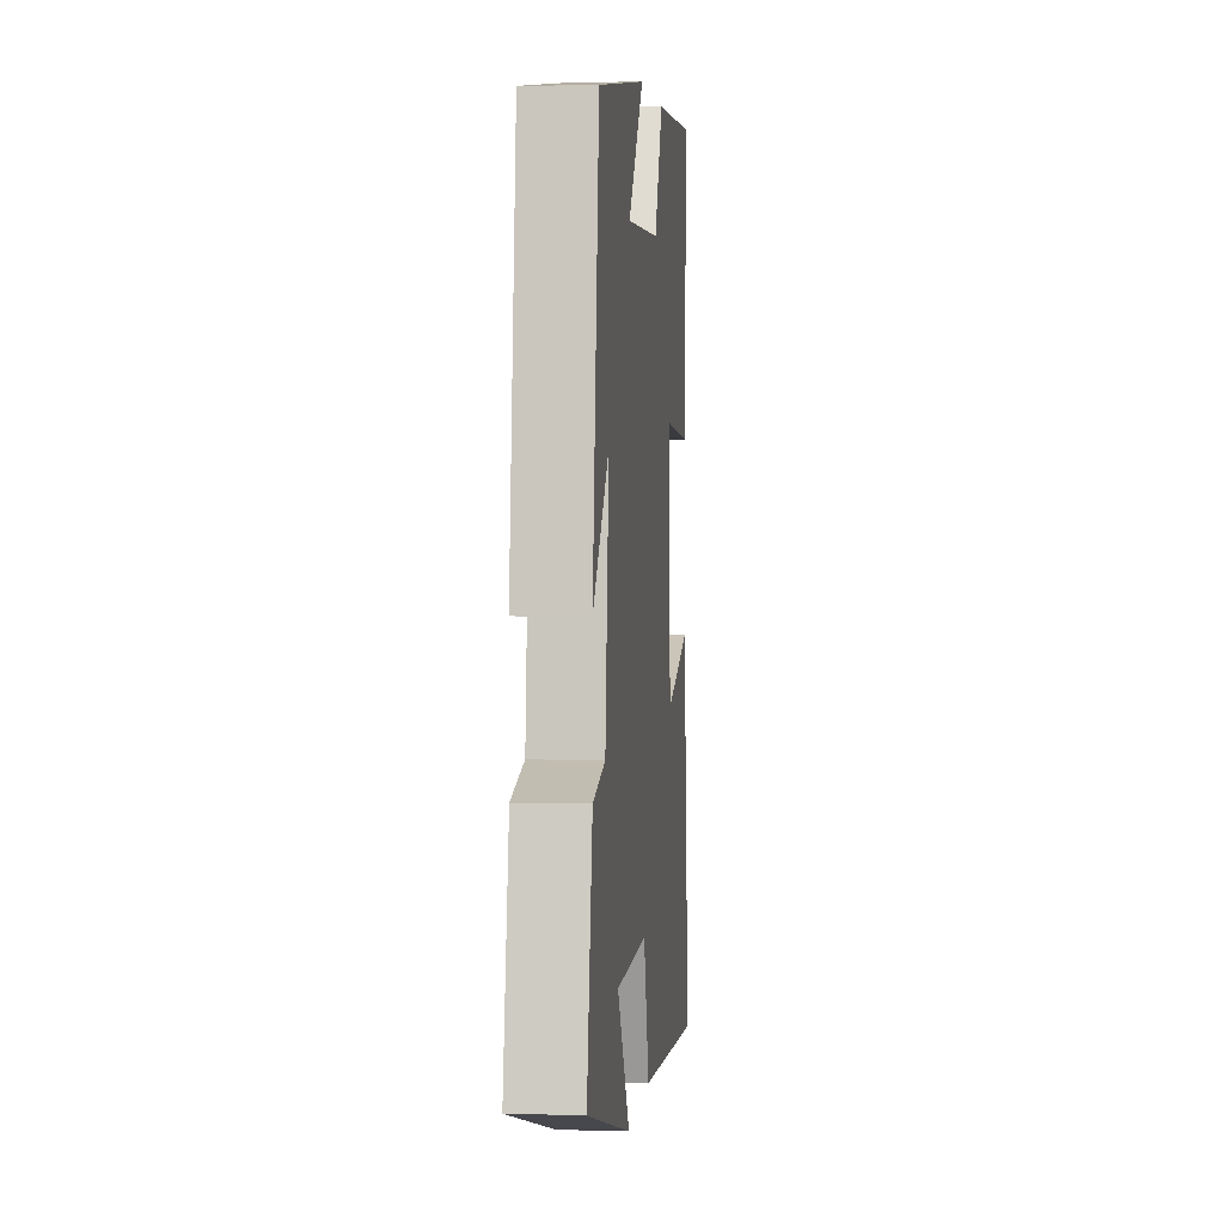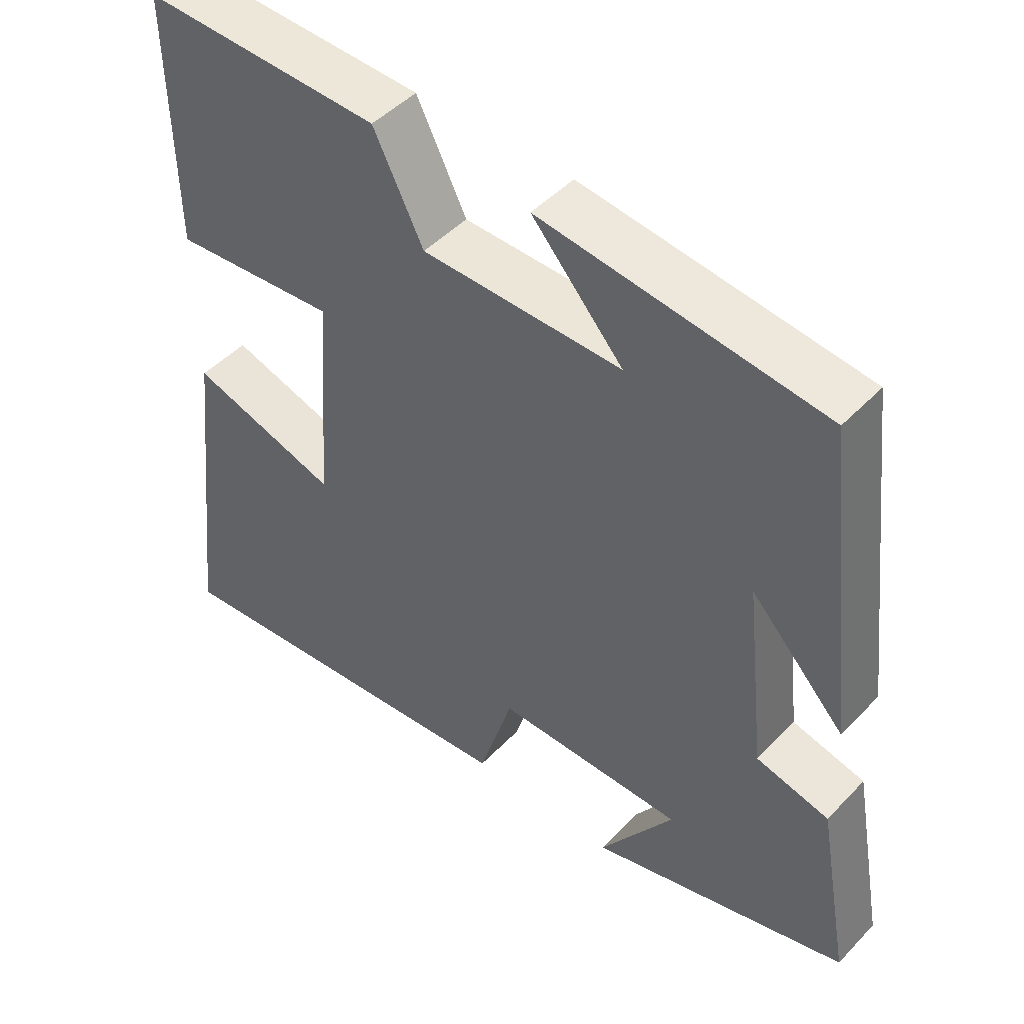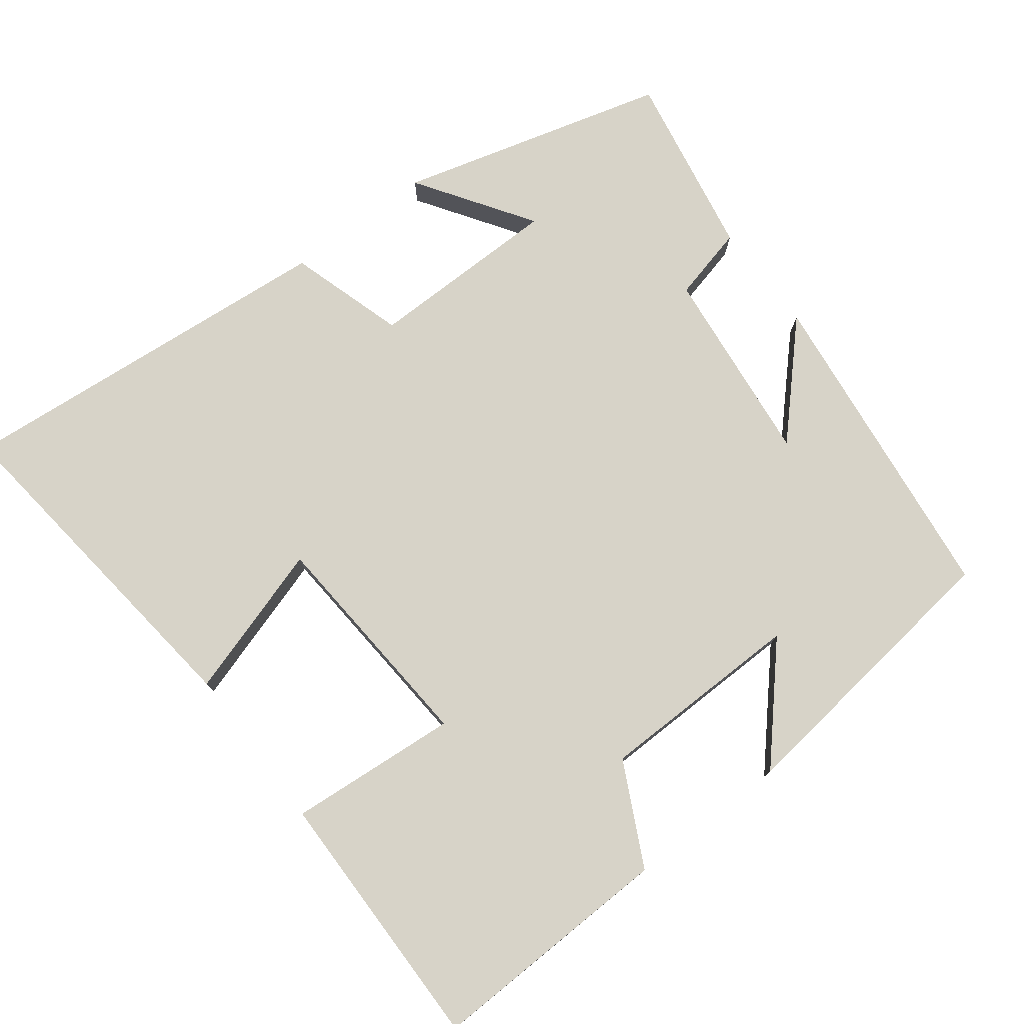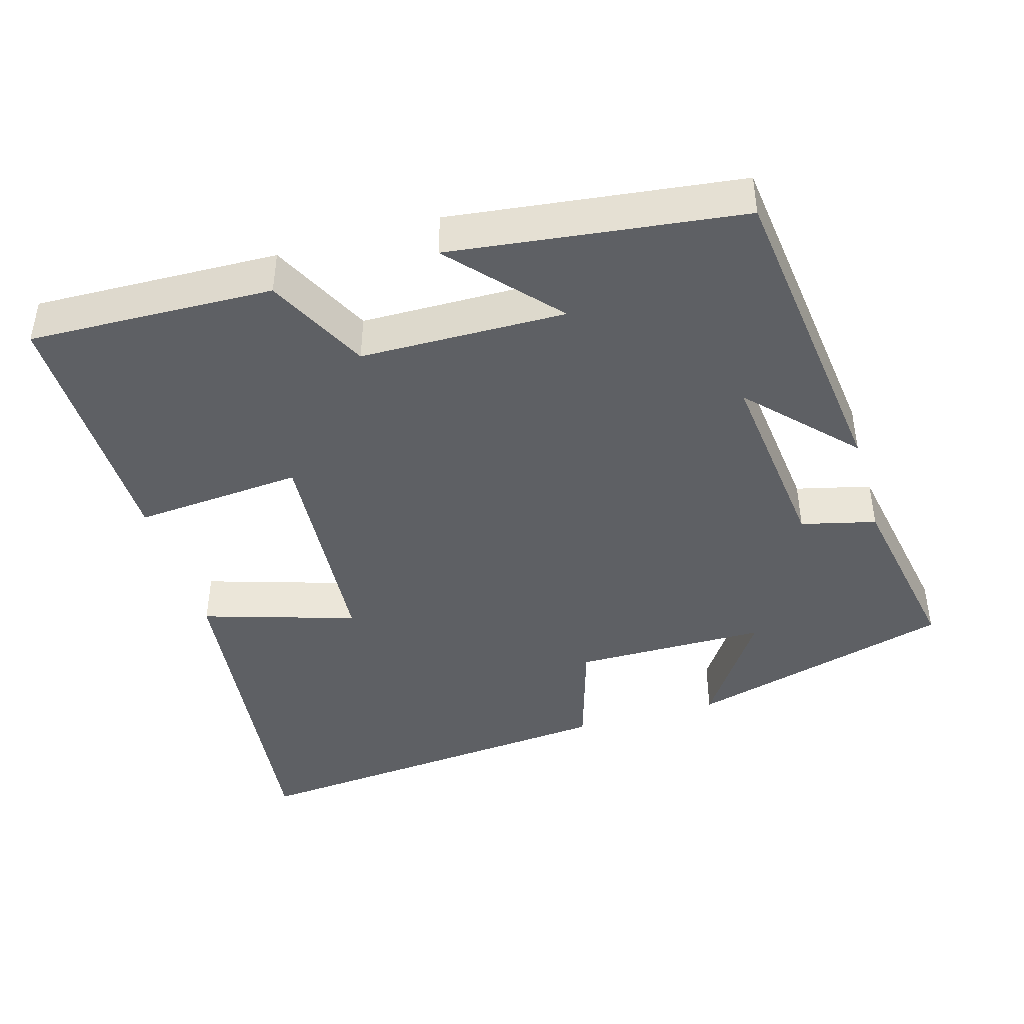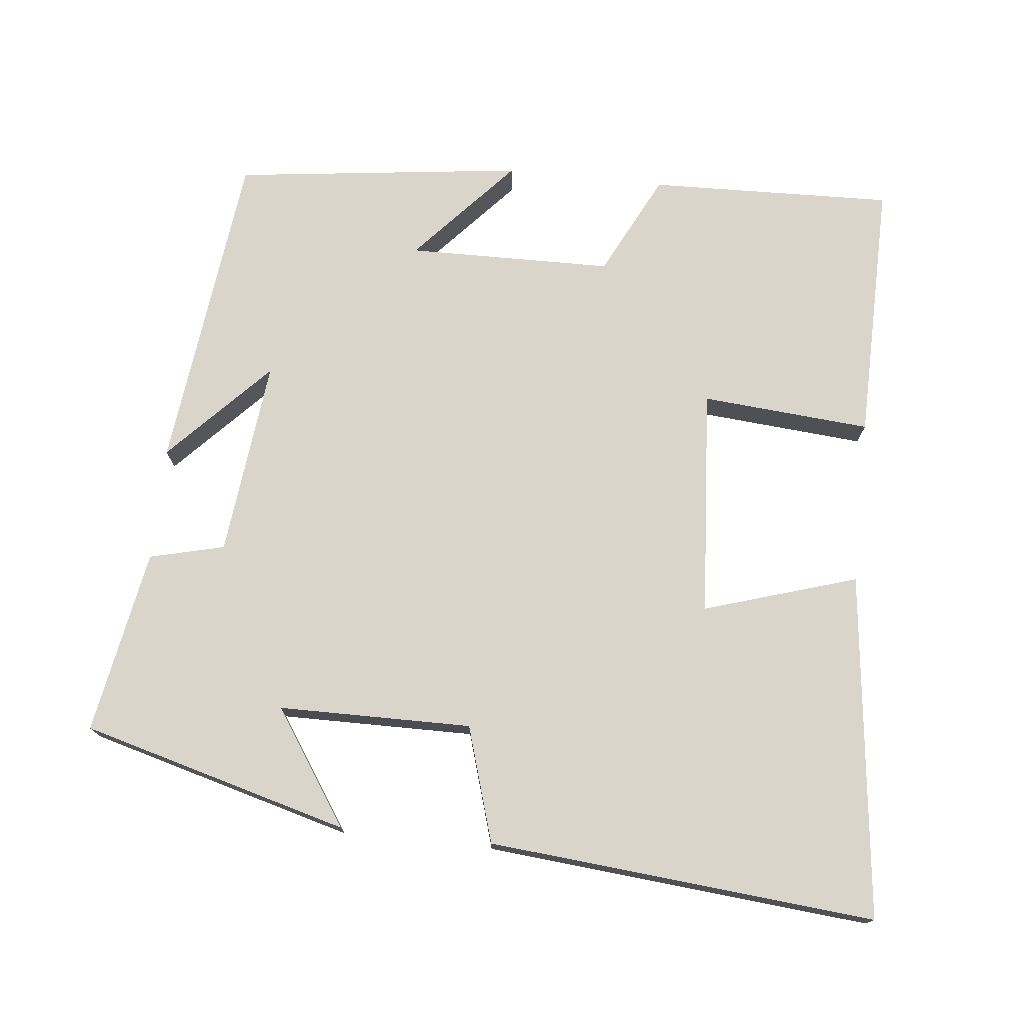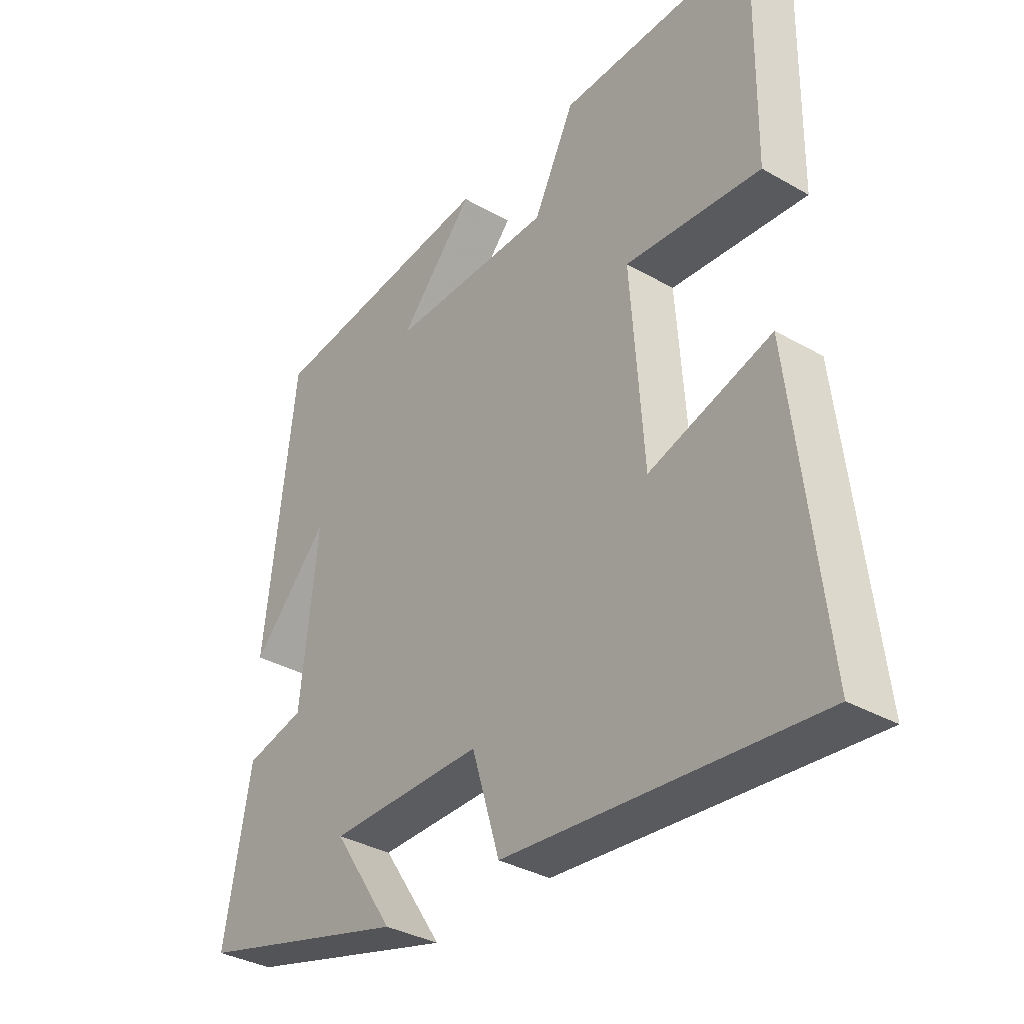
<metadata>
{"format":"obj","ext":"obj","renderer":"f3d","projection":"perspective","resolution":1024,"background":"white","views":[{"elev":3.5,"azim":95.8,"up":"+Z"},{"elev":47.2,"azim":40.8,"up":"+Z"},{"elev":76.8,"azim":-37.4,"up":"+Y"},{"elev":-43.0,"azim":16.2,"up":"+Y"},{"elev":74.6,"azim":-174.0,"up":"+Y"},{"elev":-34.7,"azim":-127.5,"up":"+Z"}]}
</metadata>
<code>
v -0.554 0.07 -0.548
v -0.5 0.07 -0.076
v -0.291 0.07 -0.141
v -0.269 0.07 0.171
v -0.5 0.07 0.152
v -0.505 0.07 0.51
v -0.171 0.07 0.5
v -0.101 0.07 0.361
v 0.179 0.07 0.357
v 0.051 0.07 0.5
v 0.447 0.07 0.451
v 0.5 0.07 0.008
v 0.368 0.07 0.147
v 0.398 0.07 -0.123
v 0.5 0.07 -0.148
v 0.546 0.07 -0.4
v 0.182 0.07 -0.5
v 0.286 0.07 -0.344
v 0.022 0.07 -0.342
v -0.026 0.07 -0.5
v -0.554 0 -0.548
v -0.5 0 -0.076
v -0.291 0 -0.141
v -0.269 0 0.171
v -0.5 0 0.152
v -0.505 0 0.51
v -0.171 0 0.5
v -0.101 0 0.361
v 0.179 0 0.357
v 0.051 0 0.5
v 0.447 0 0.451
v 0.5 0 0.008
v 0.368 0 0.147
v 0.398 0 -0.123
v 0.5 0 -0.148
v 0.546 0 -0.4
v 0.182 0 -0.5
v 0.286 0 -0.344
v 0.022 0 -0.342
v -0.026 0 -0.5
f 19 20 1 2
f 18 19 2 3
f 15 16 17 18
f 14 15 18 3
f 13 14 3 4
f 10 11 12 13
f 9 10 13
f 8 9 13 4
f 6 7 8
f 4 5 6 8
f 22 21 40 39
f 23 22 39 38
f 38 37 36 35
f 23 38 35 34
f 24 23 34 33
f 33 32 31 30
f 33 30 29
f 24 33 29 28
f 28 27 26
f 28 26 25 24
f 1 21 22 2
f 2 22 23 3
f 3 23 24 4
f 4 24 25 5
f 5 25 26 6
f 6 26 27 7
f 7 27 28 8
f 8 28 29 9
f 9 29 30 10
f 10 30 31 11
f 11 31 32 12
f 12 32 33 13
f 13 33 34 14
f 14 34 35 15
f 15 35 36 16
f 16 36 37 17
f 17 37 38 18
f 18 38 39 19
f 19 39 40 20
f 20 40 21 1

</code>
